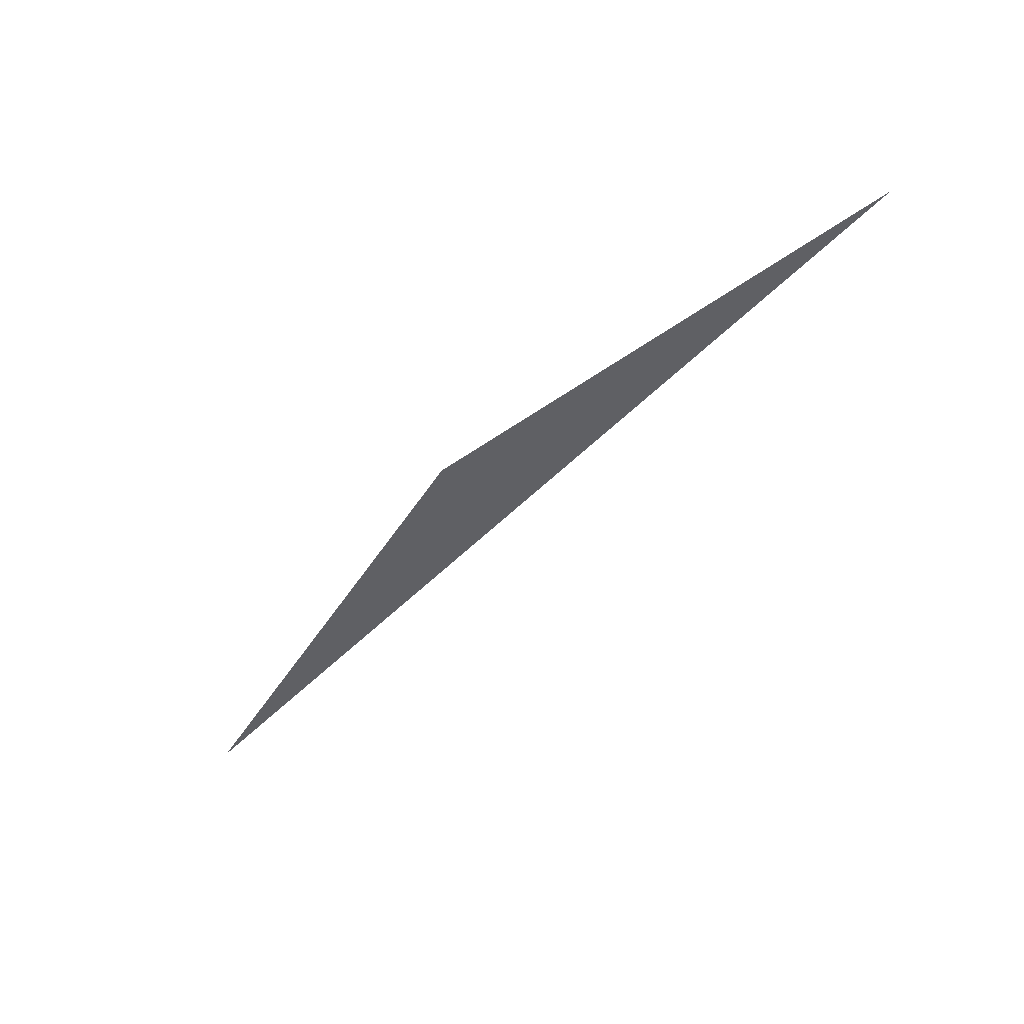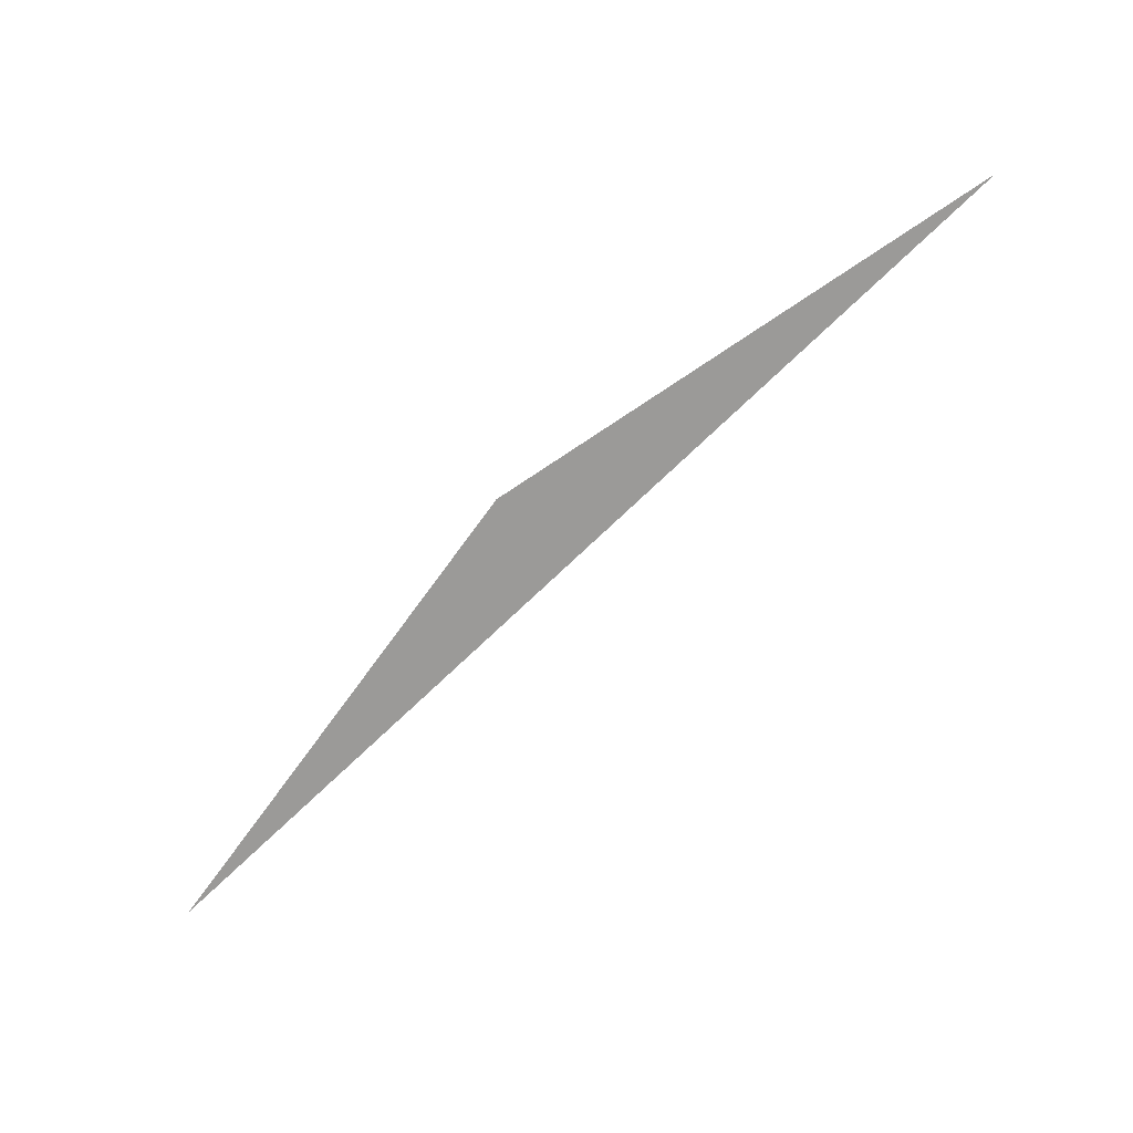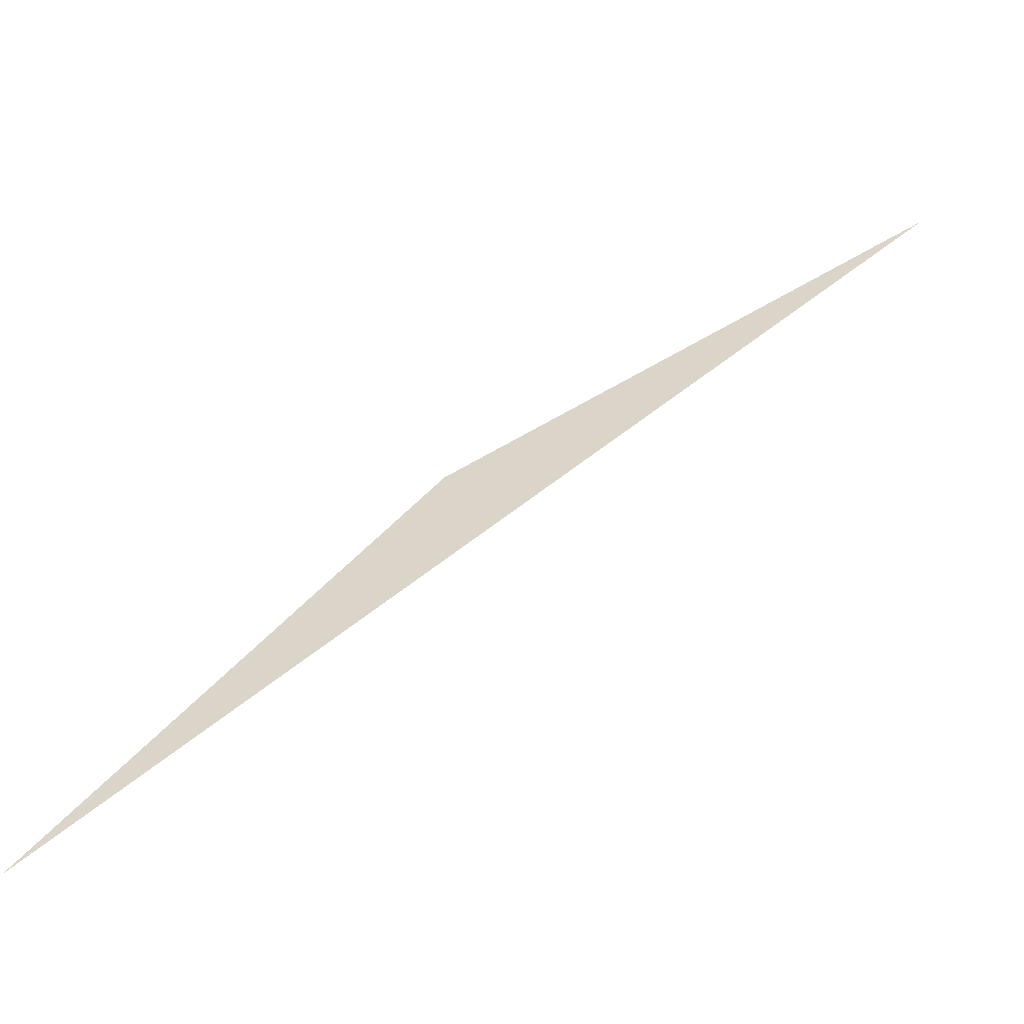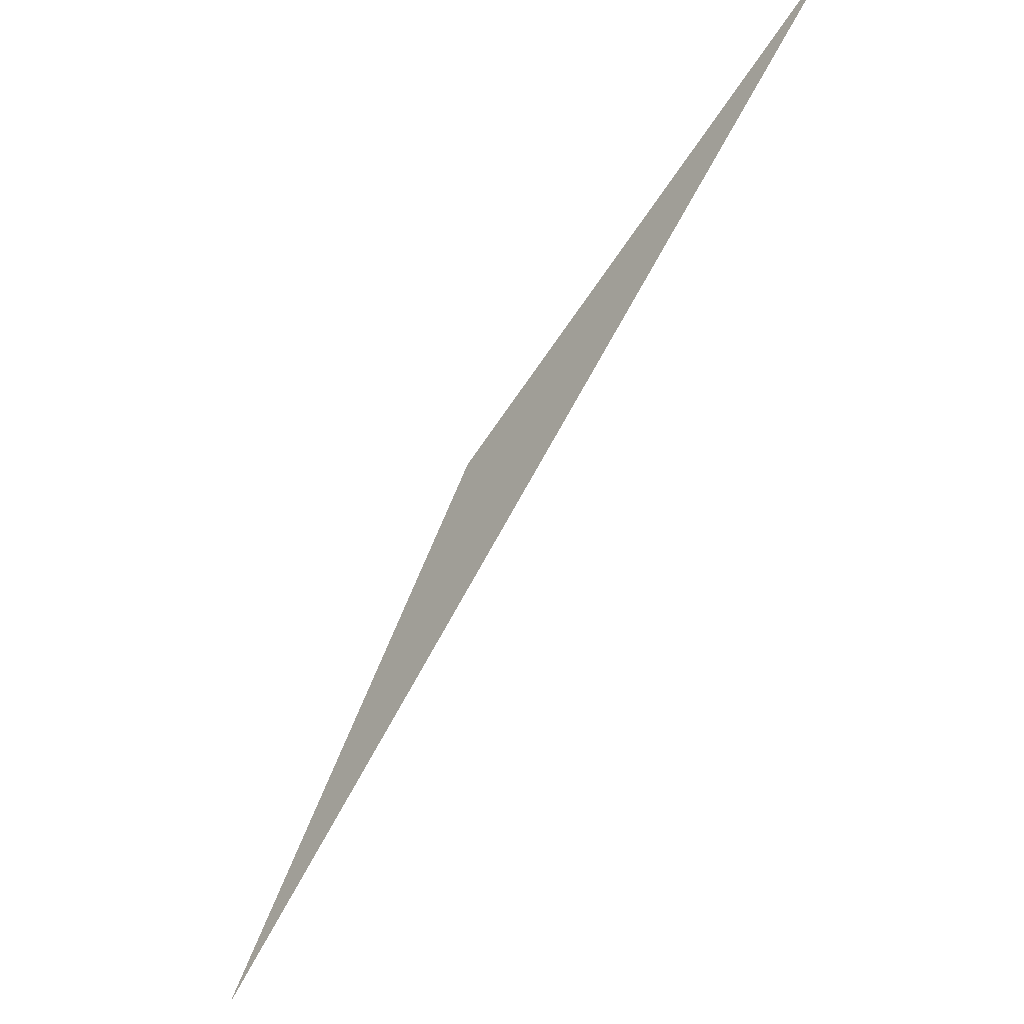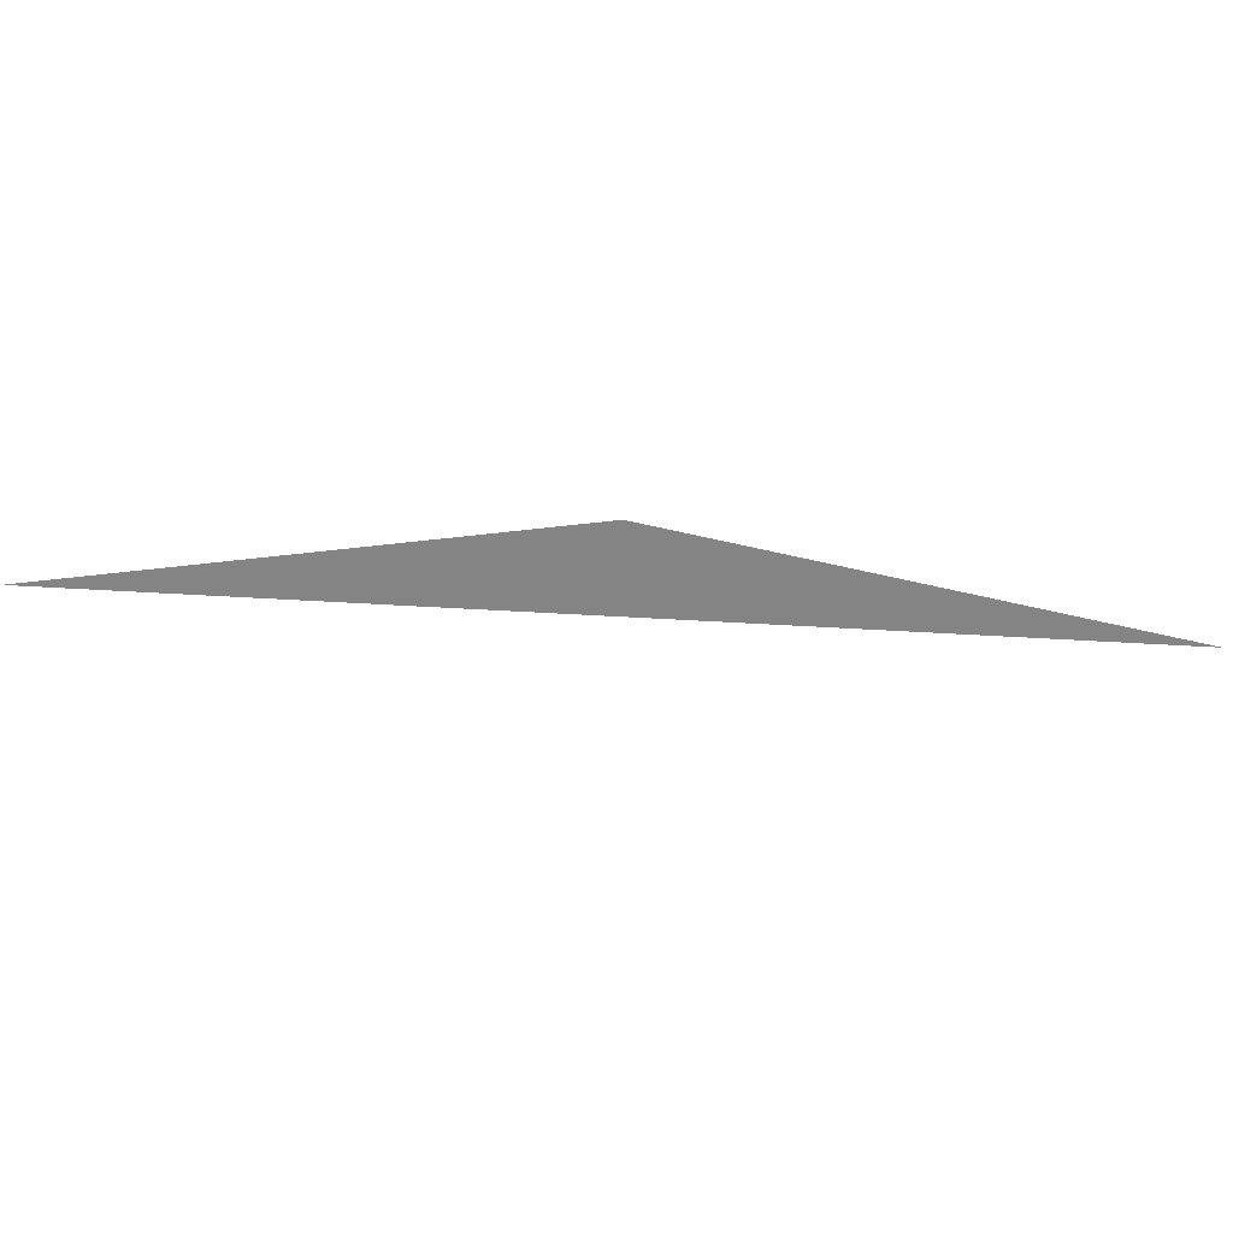
<metadata>
{"format":"obj","ext":"obj","renderer":"f3d","projection":"perspective","resolution":1024,"background":"white","views":[{"elev":-45.0,"azim":-88.8,"up":"+Z"},{"elev":-69.4,"azim":-94.6,"up":"+Z"},{"elev":-53.8,"azim":12.8,"up":"+Y"},{"elev":-26.2,"azim":50.0,"up":"+Y"},{"elev":-61.5,"azim":-142.3,"up":"+Z"}]}
</metadata>
<code>
o #ID59
v -0.02555 0.607 -0.01966
v -0.01505 0.62 -0.01966
v -0.000734 0.6286 -0.01966
v -0.000734 0.6286 -0.01966
v -0.01505 0.62 -0.01966
v -0.02555 0.607 -0.01966
f 1 2 3
f 4 5 6

</code>
